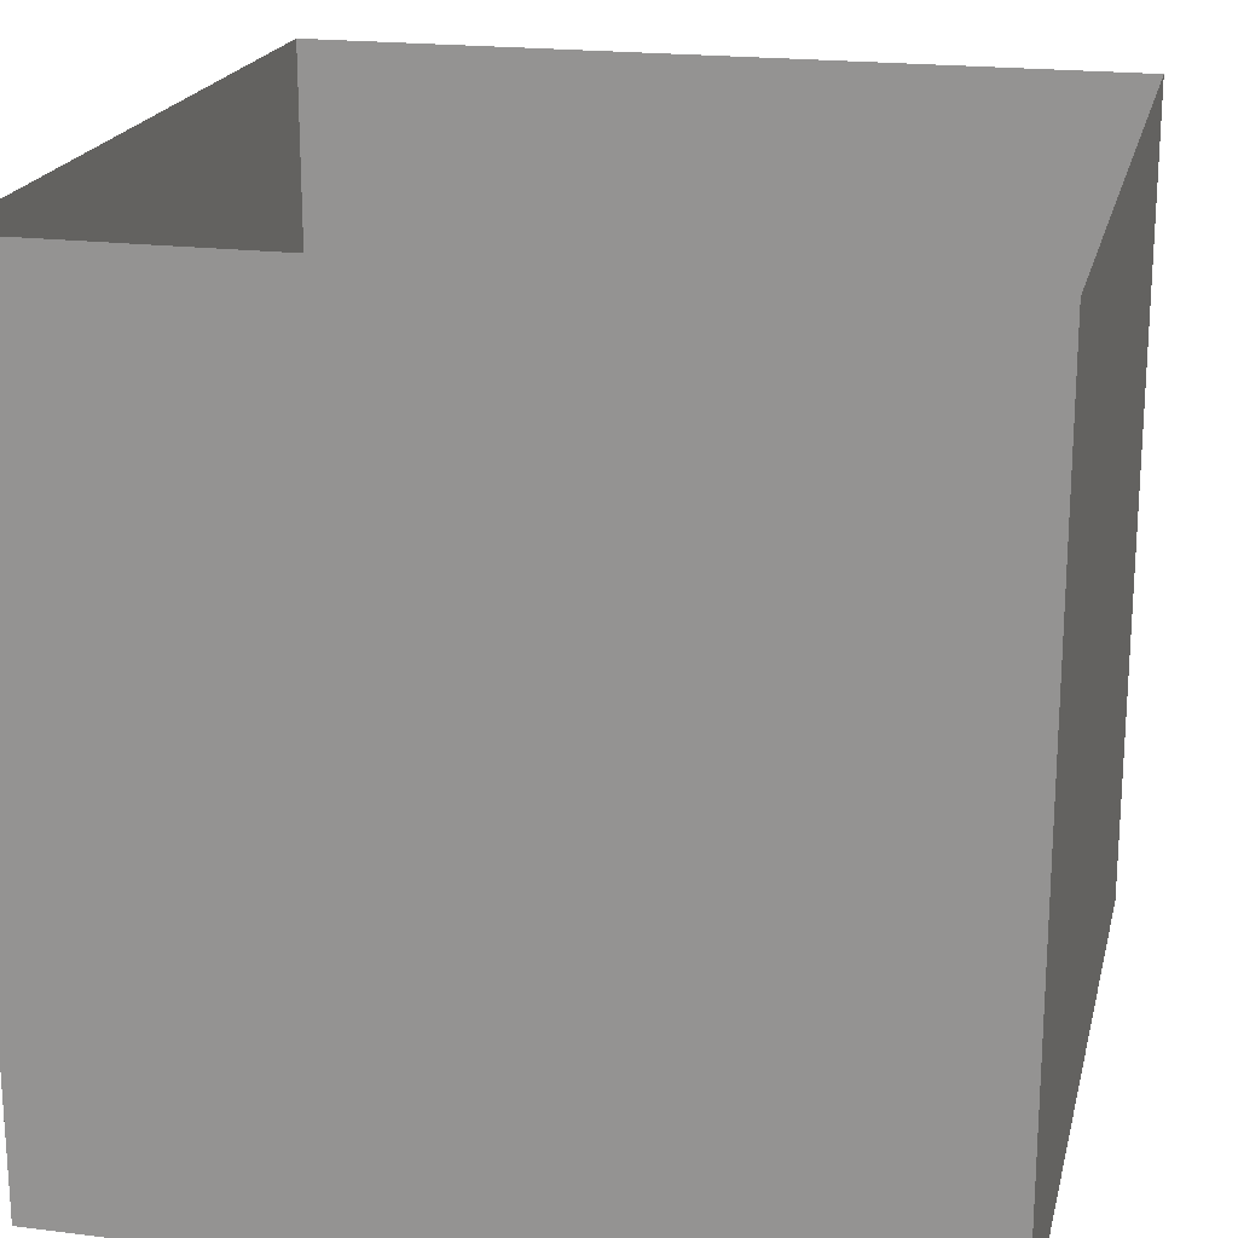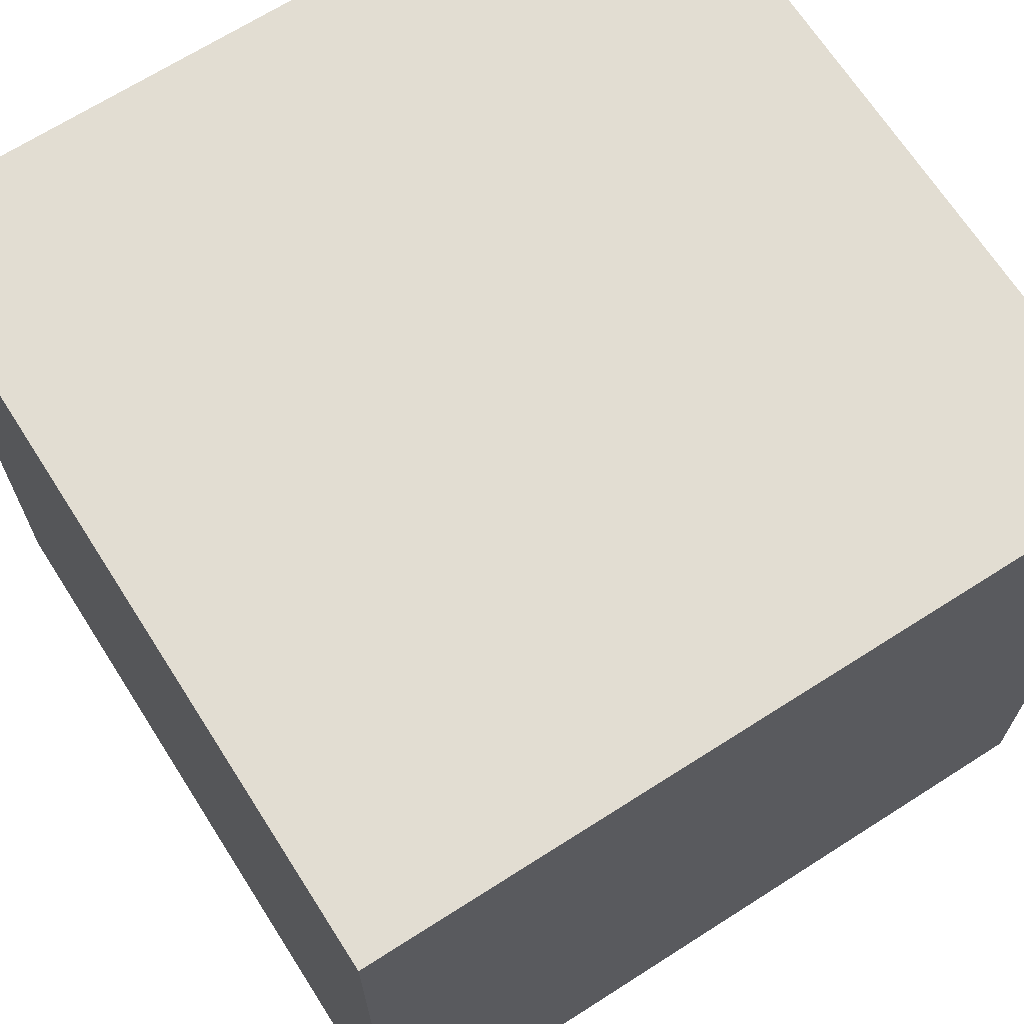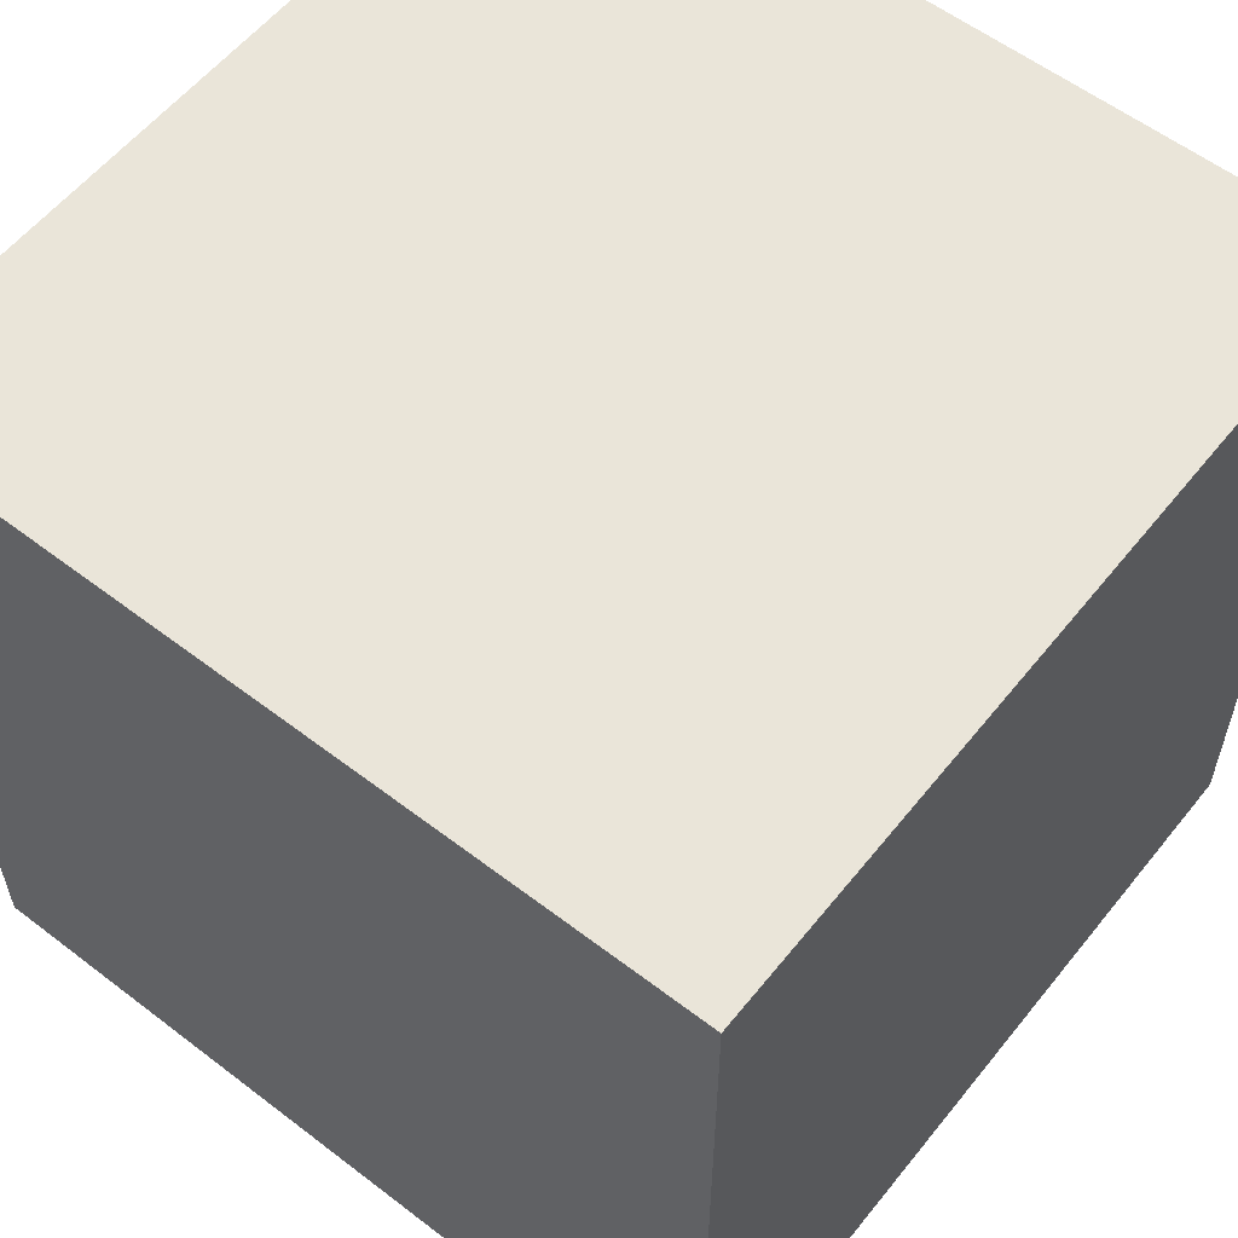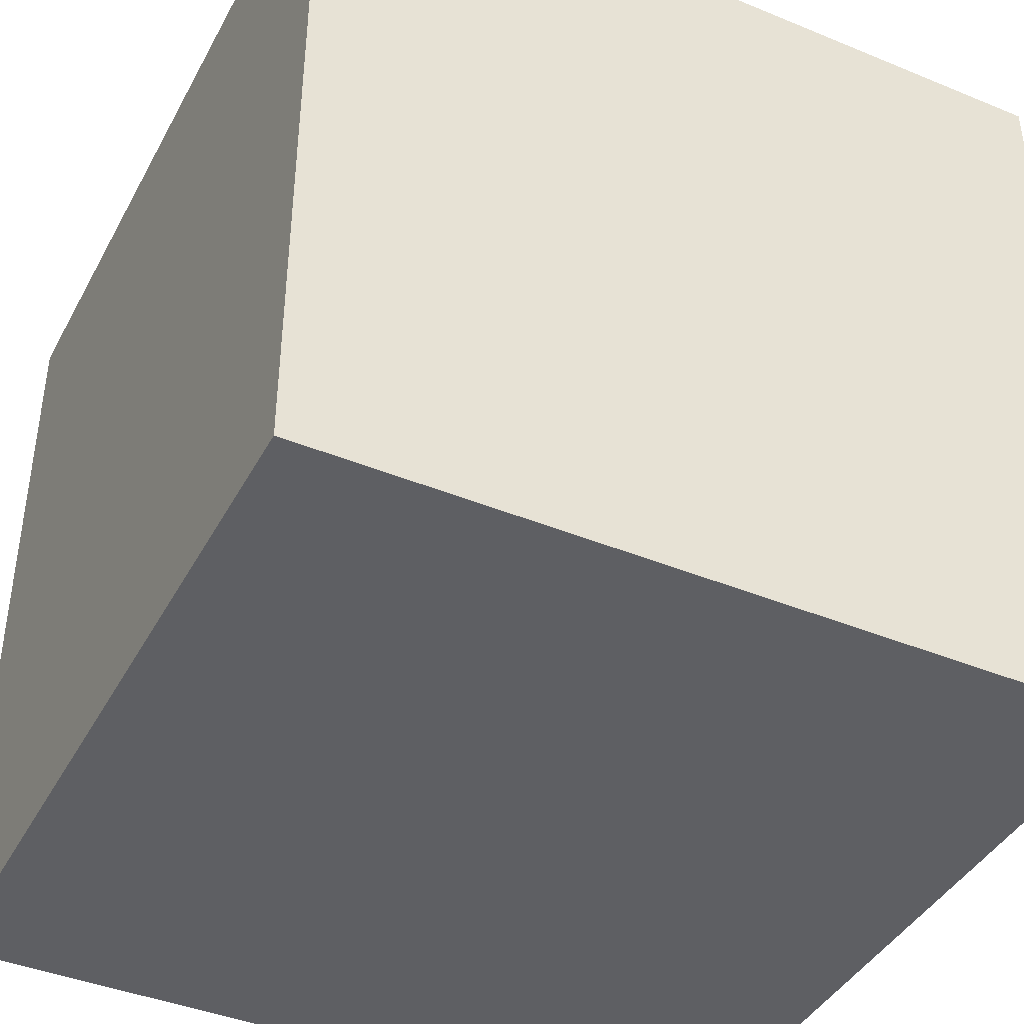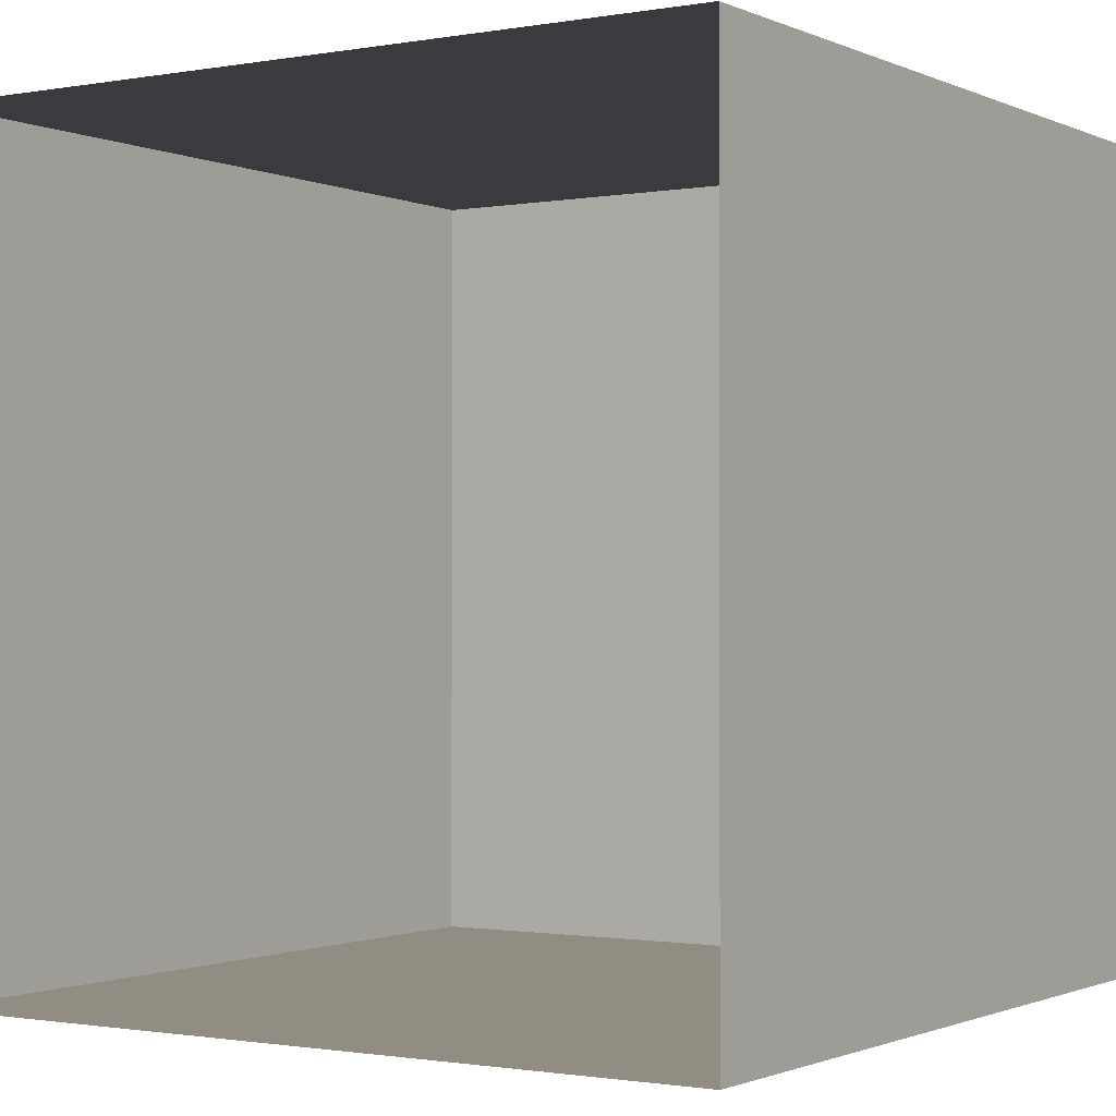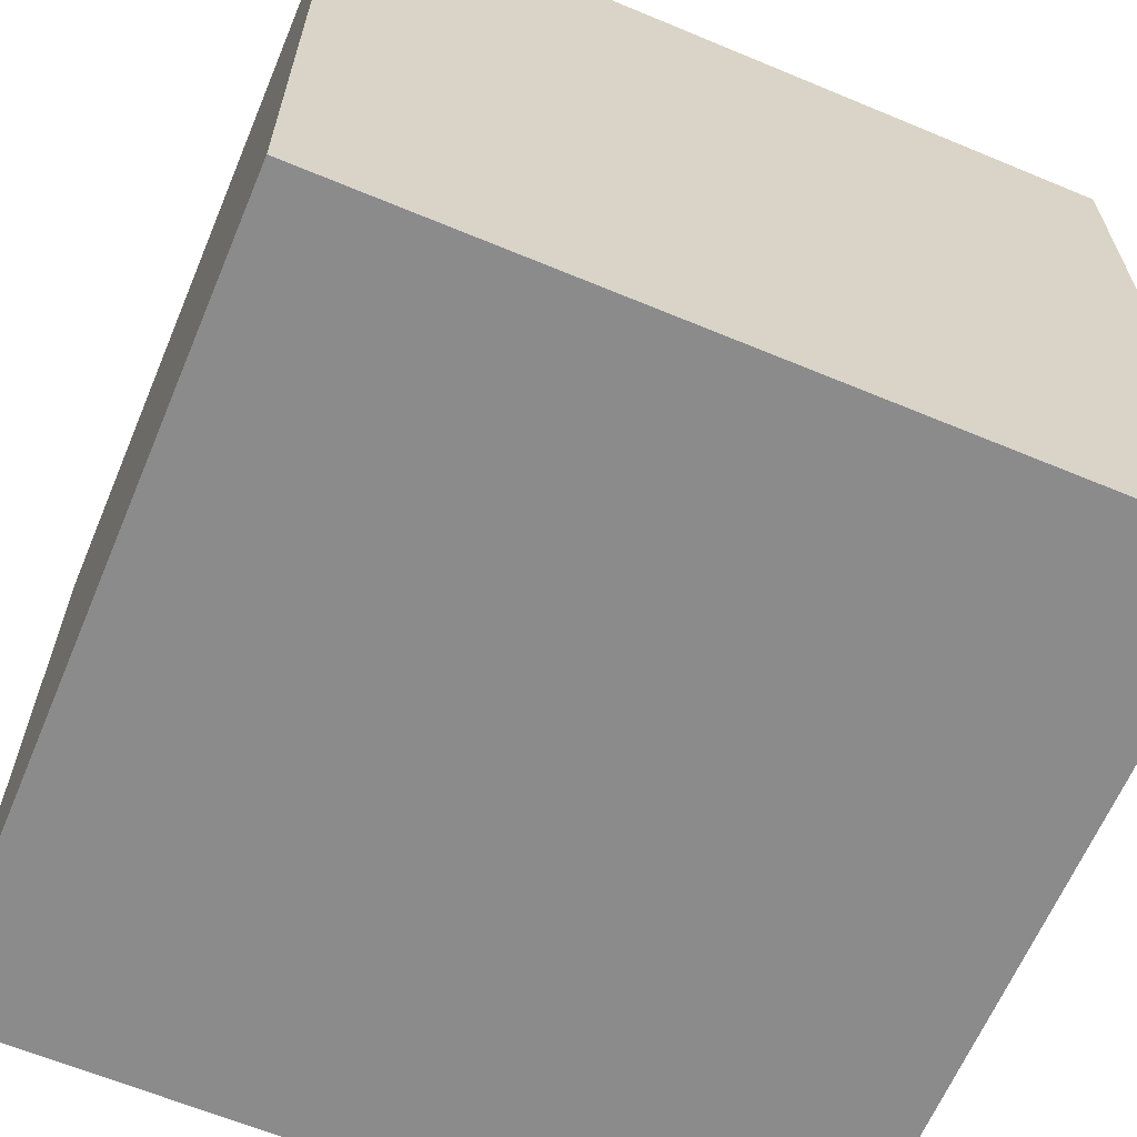
<metadata>
{"format":"obj","ext":"obj","renderer":"f3d","projection":"perspective","resolution":1024,"background":"white","views":[{"elev":20.2,"azim":102.9,"up":"+Y"},{"elev":68.1,"azim":-32.6,"up":"+Z"},{"elev":57.9,"azim":38.4,"up":"+Z"},{"elev":-41.7,"azim":-116.4,"up":"+Y"},{"elev":-1.1,"azim":-147.1,"up":"+Z"},{"elev":-63.8,"azim":67.2,"up":"+Y"}]}
</metadata>
<code>
v -6.817 0 6.817
v 6.817 0 6.817
v -6.817 13.63 6.817
v 6.817 13.63 6.817
v -6.817 13.63 -6.817
v 6.817 13.63 -6.817
v -6.817 0 -6.817
v 6.817 0 -6.817
f 1 2 4 3
f 5 6 8 7
f 7 8 2 1
f 2 8 6 4
f 7 1 3 5

</code>
